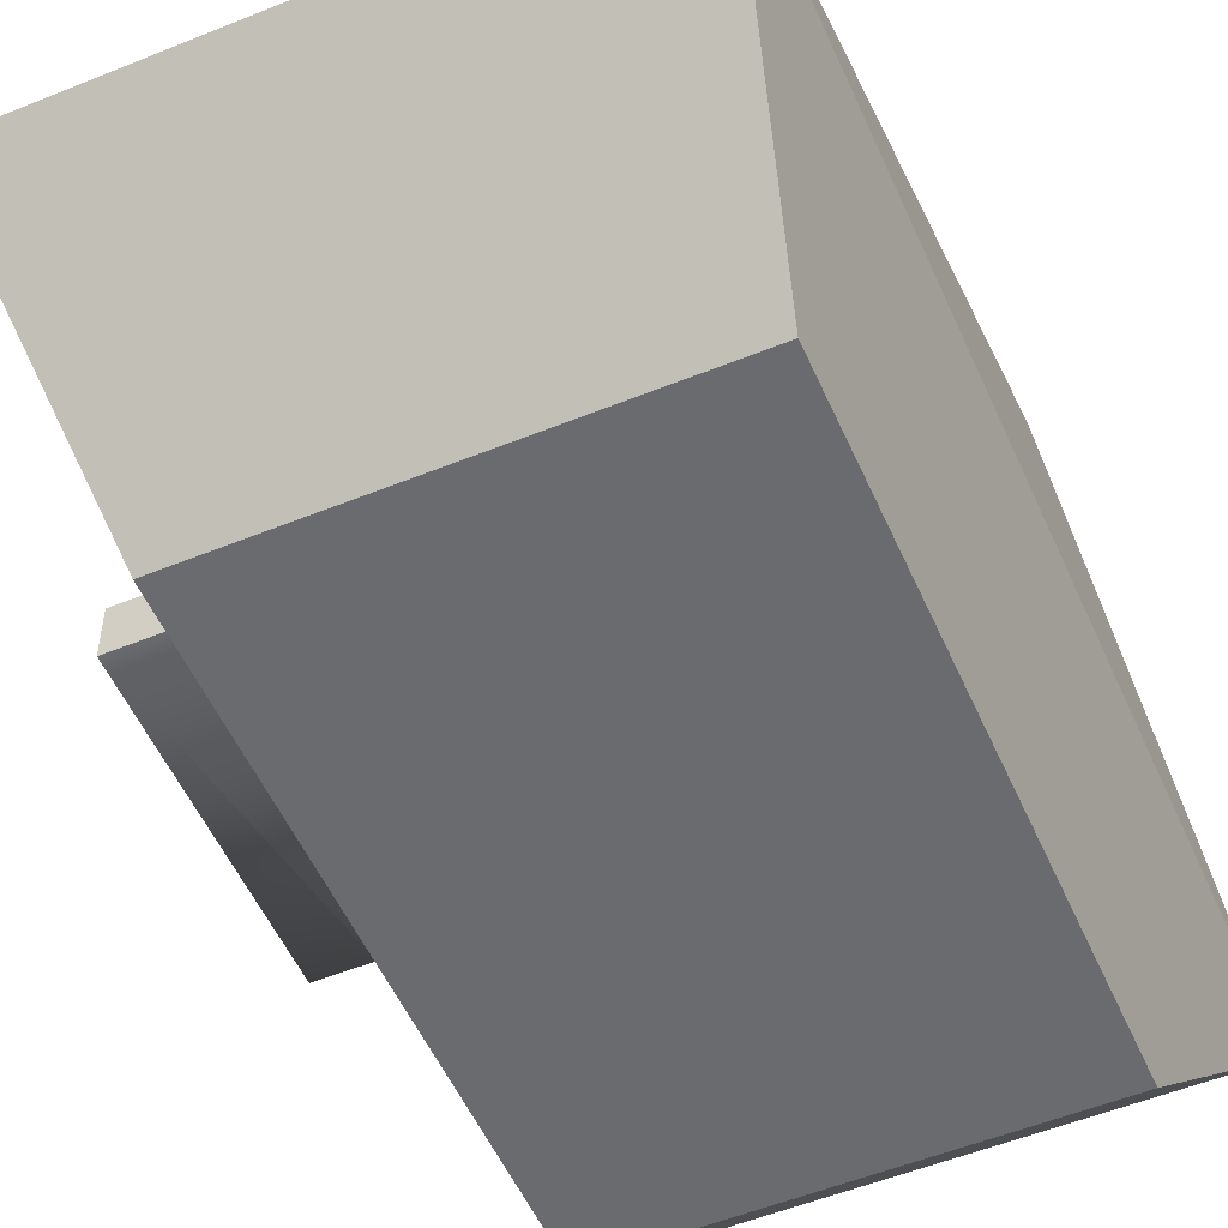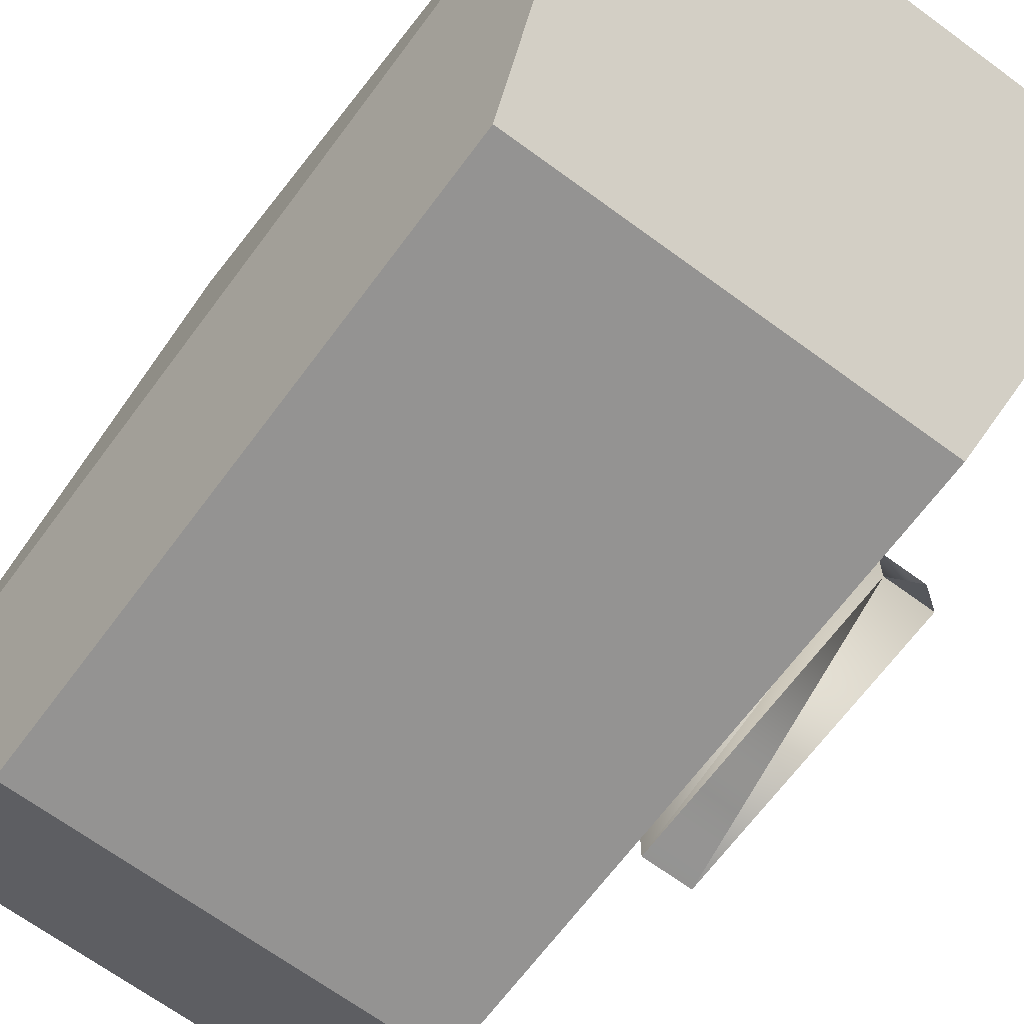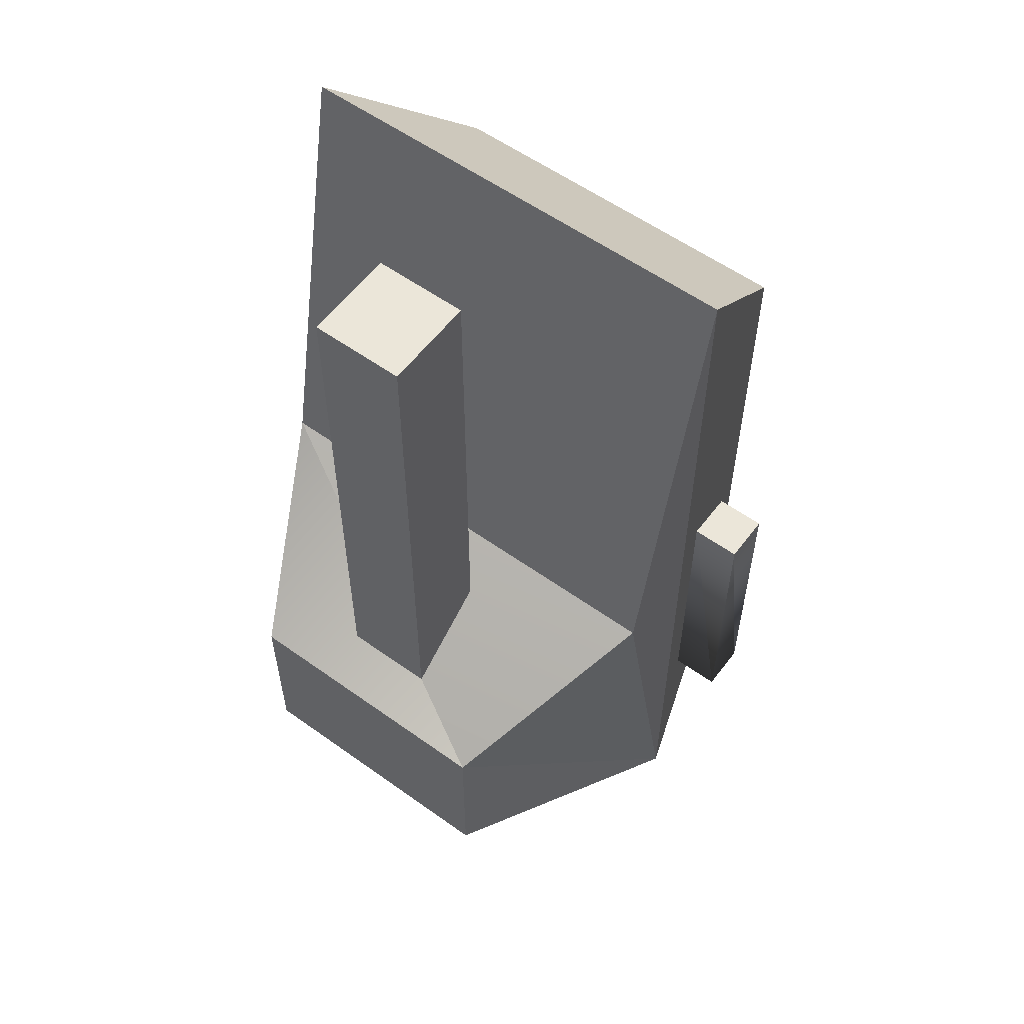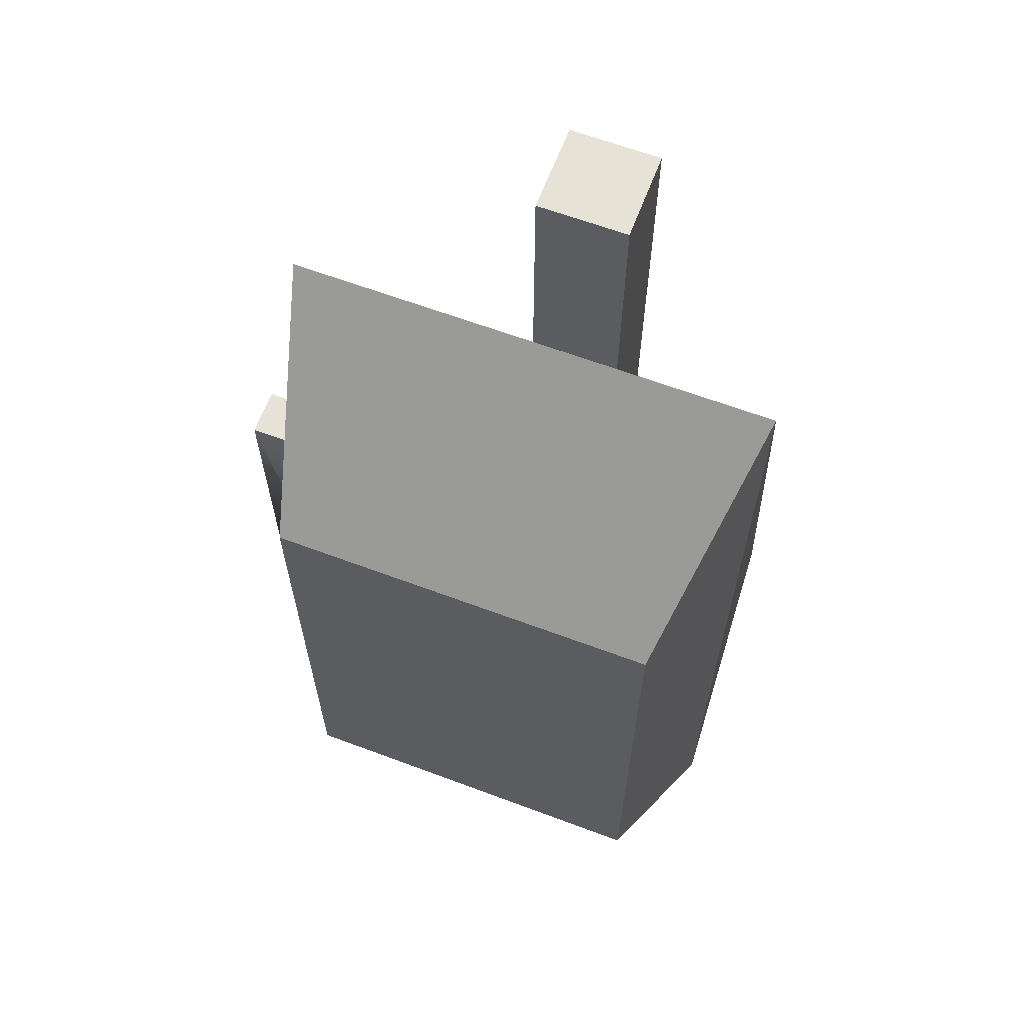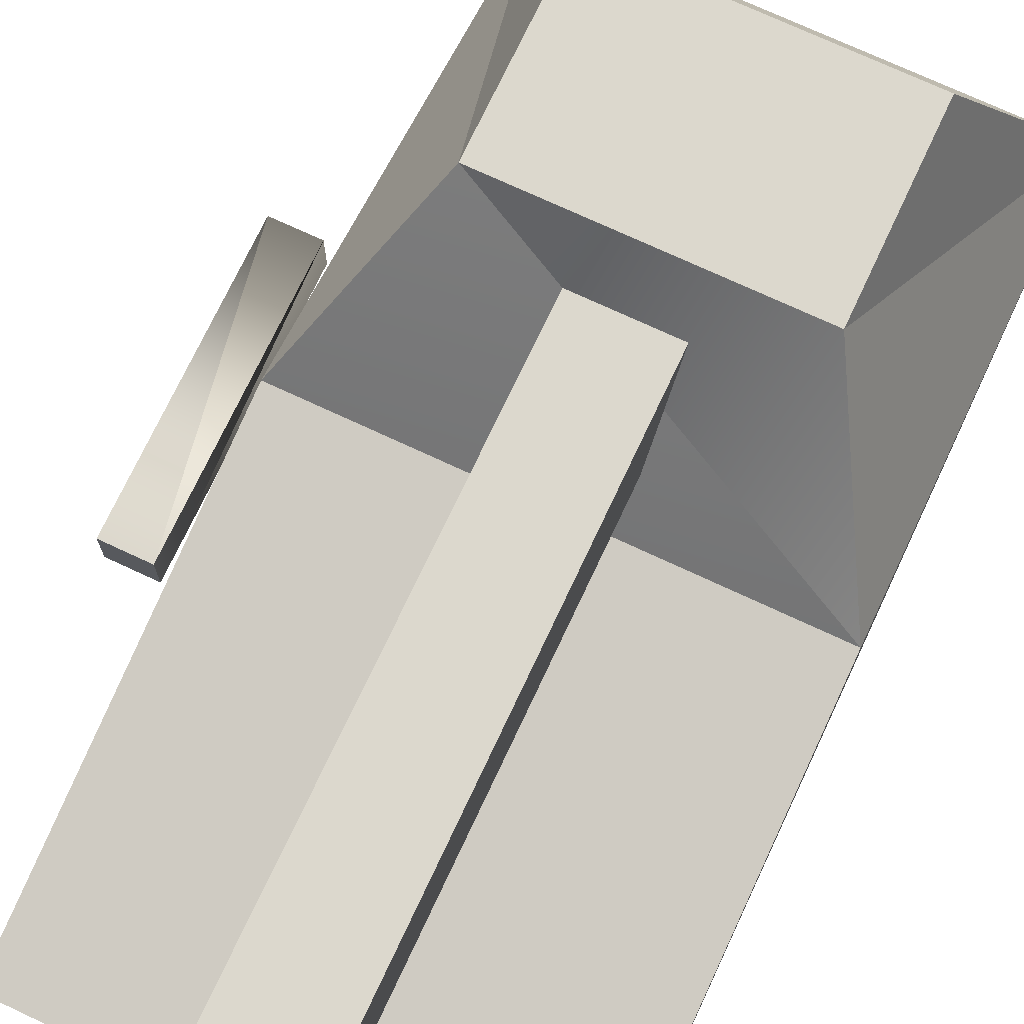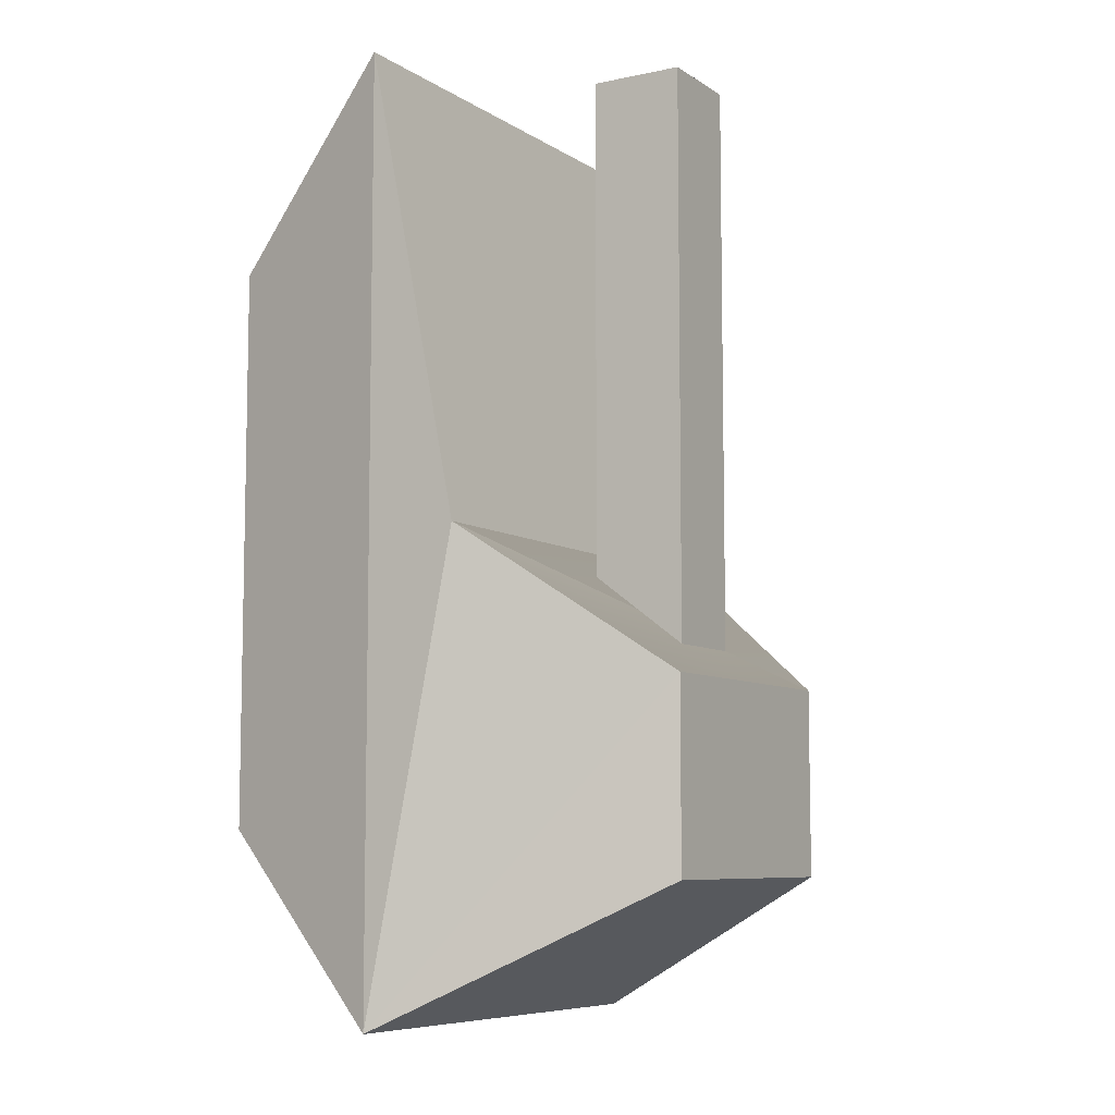
<metadata>
{"format":"obj","ext":"obj","renderer":"f3d","projection":"perspective","resolution":1024,"background":"white","views":[{"elev":-53.3,"azim":-156.5,"up":"+Z"},{"elev":-66.8,"azim":-36.5,"up":"+Z"},{"elev":57.3,"azim":36.7,"up":"+Y"},{"elev":63.9,"azim":-159.3,"up":"+Y"},{"elev":72.6,"azim":-154.9,"up":"+Z"},{"elev":-7.6,"azim":-59.2,"up":"+Y"}]}
</metadata>
<code>
o Cube
v 0.5 1 0.4
v 0.4 0.6 0
v 0.5 -1 0.4
v 0.4 -0.6 0
v -0.5 1 0.4
v -0.4 0.6 0
v -0.5 -1 0.4
v -0.4 -0.6 0
v -0.5 0 0.6
v 0.3 -0.7 1
v -0.3 -0.7 1
v 0.3 -0.3 1
v -0.3 -0.3 1
v 0.5 0 0.6
v -0.1 -0.3 0.7
v -0.1 -0.3 0.9
v -0.1 1 0.7
v -0.1 1 0.9
v 0.1 -0.3 0.7
v 0.1 -0.3 0.9
v 0.1 1 0.7
v 0.1 1 0.9
v 0.65 -0.3 0.35
v 0.55 -0.3 0.35
v 0.65 0.3 0.35
v 0.55 0.3 0.35
v 0.65 -0.3 0.45
v 0.55 -0.3 0.45
v 0.65 0.3 0.45
v 0.55 0.3 0.45
f 7 13 9
f 3 8 4
f 7 5 6
f 2 8 6
f 1 3 4
f 5 2 6
f 5 14 1
f 3 11 7
f 10 13 11
f 12 9 13
f 11 13 7
f 16 17 15
f 18 21 17
f 22 19 21
f 20 15 19
f 21 15 17
f 18 20 22
f 3 12 10
f 14 12 3
f 24 25 23
f 26 29 25
f 30 27 29
f 27 24 23
f 29 23 25
f 26 28 30
f 3 7 8
f 6 8 7
f 7 9 5
f 2 4 8
f 4 2 1
f 1 14 3
f 5 1 2
f 5 9 14
f 3 10 11
f 10 12 13
f 12 14 9
f 16 18 17
f 18 22 21
f 22 20 19
f 20 16 15
f 21 19 15
f 18 16 20
f 24 26 25
f 26 30 29
f 30 28 27
f 27 28 24
f 29 27 23
f 26 24 28

</code>
